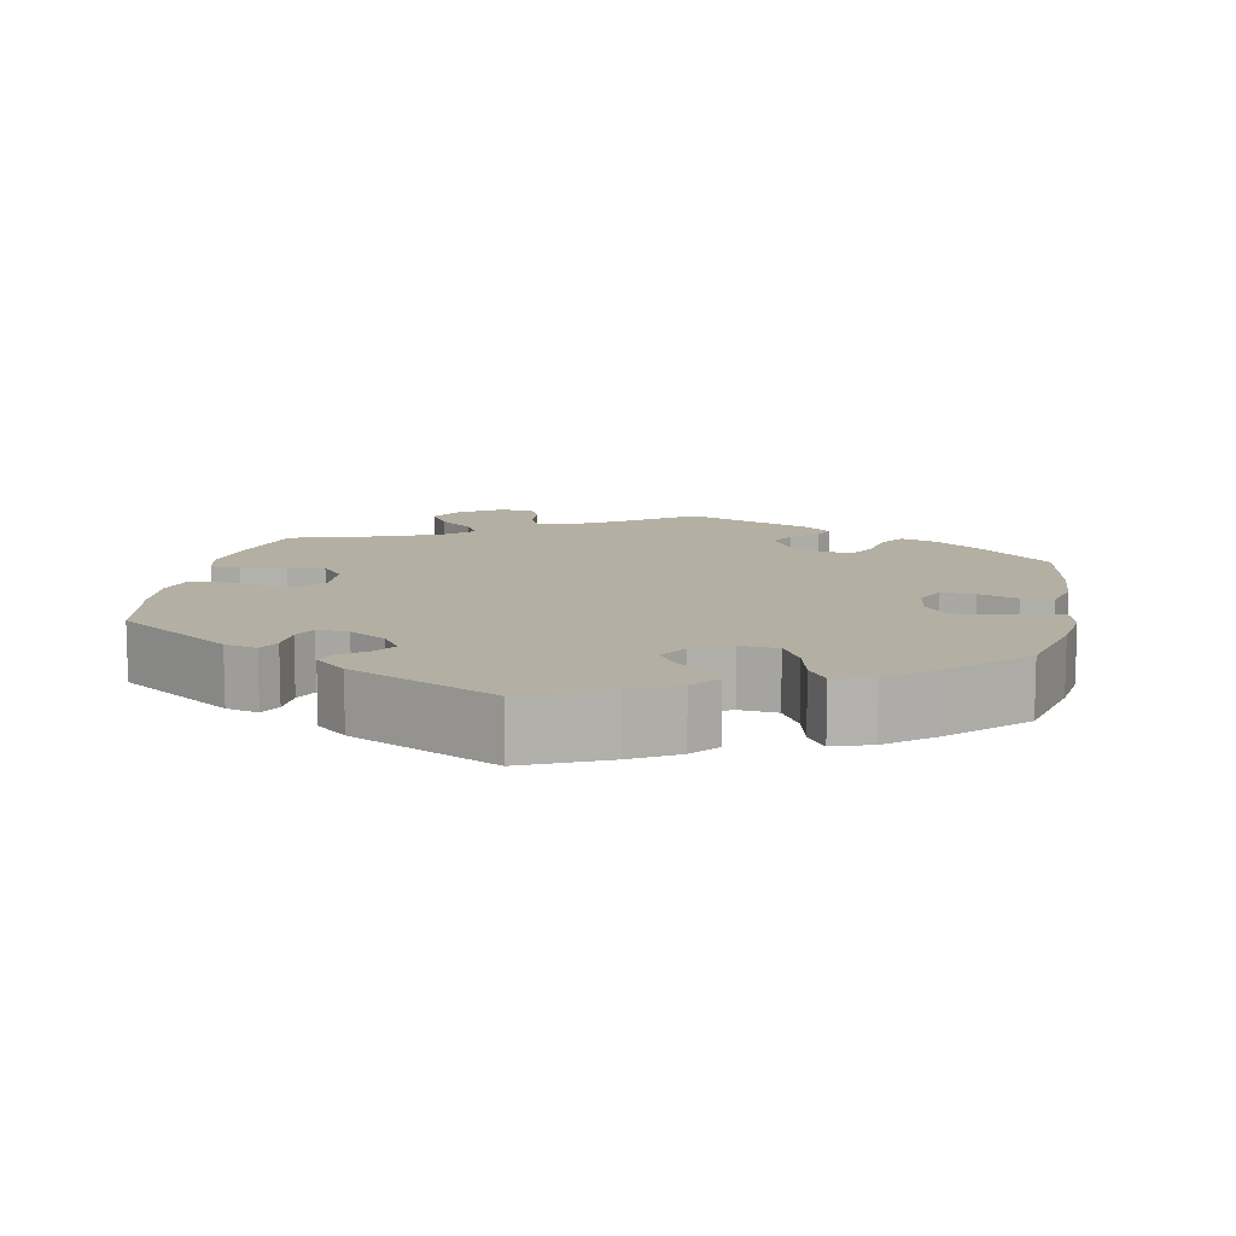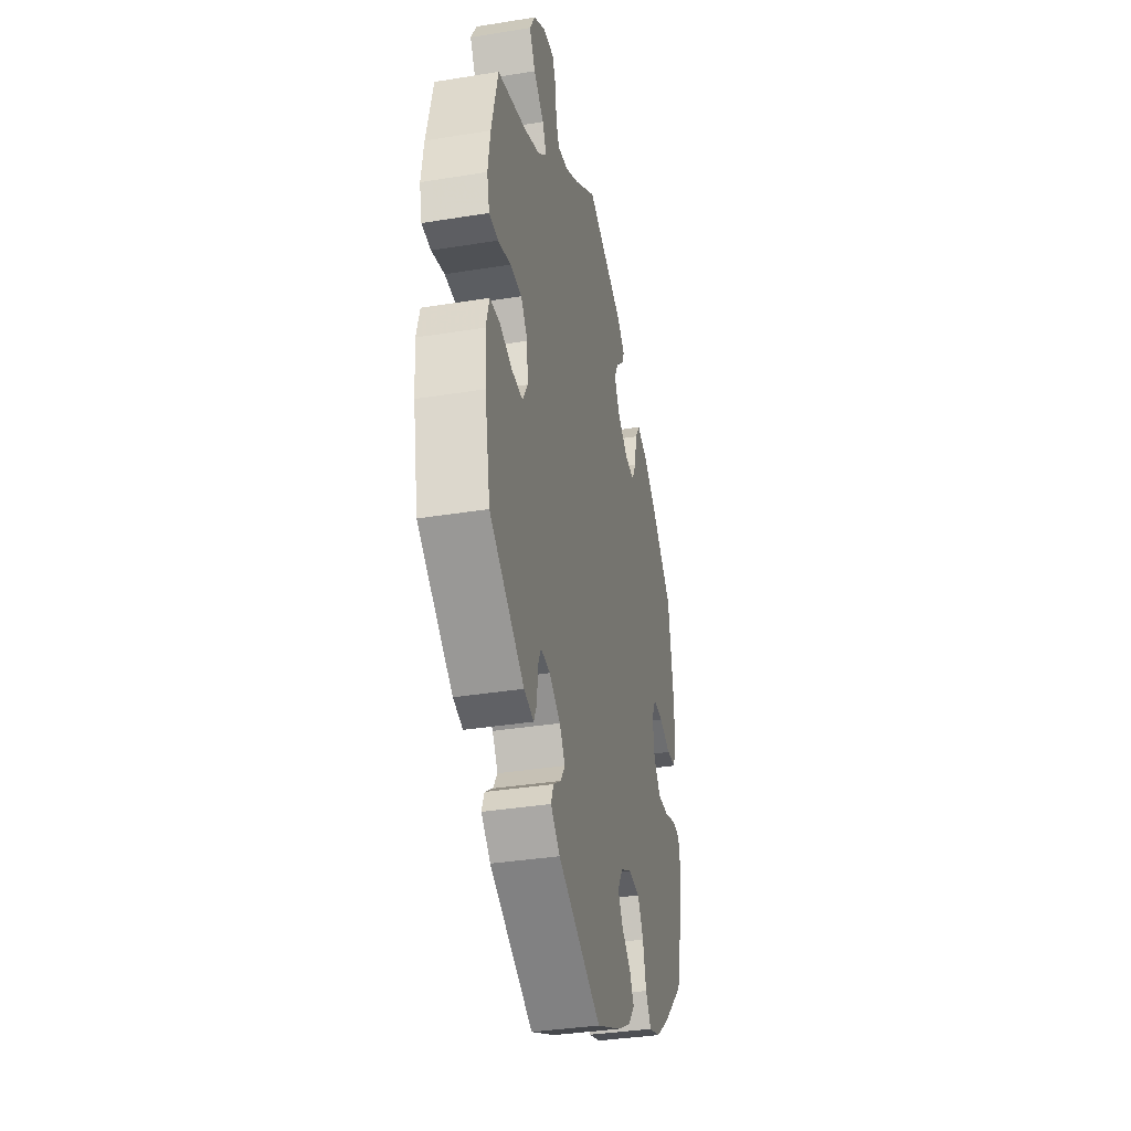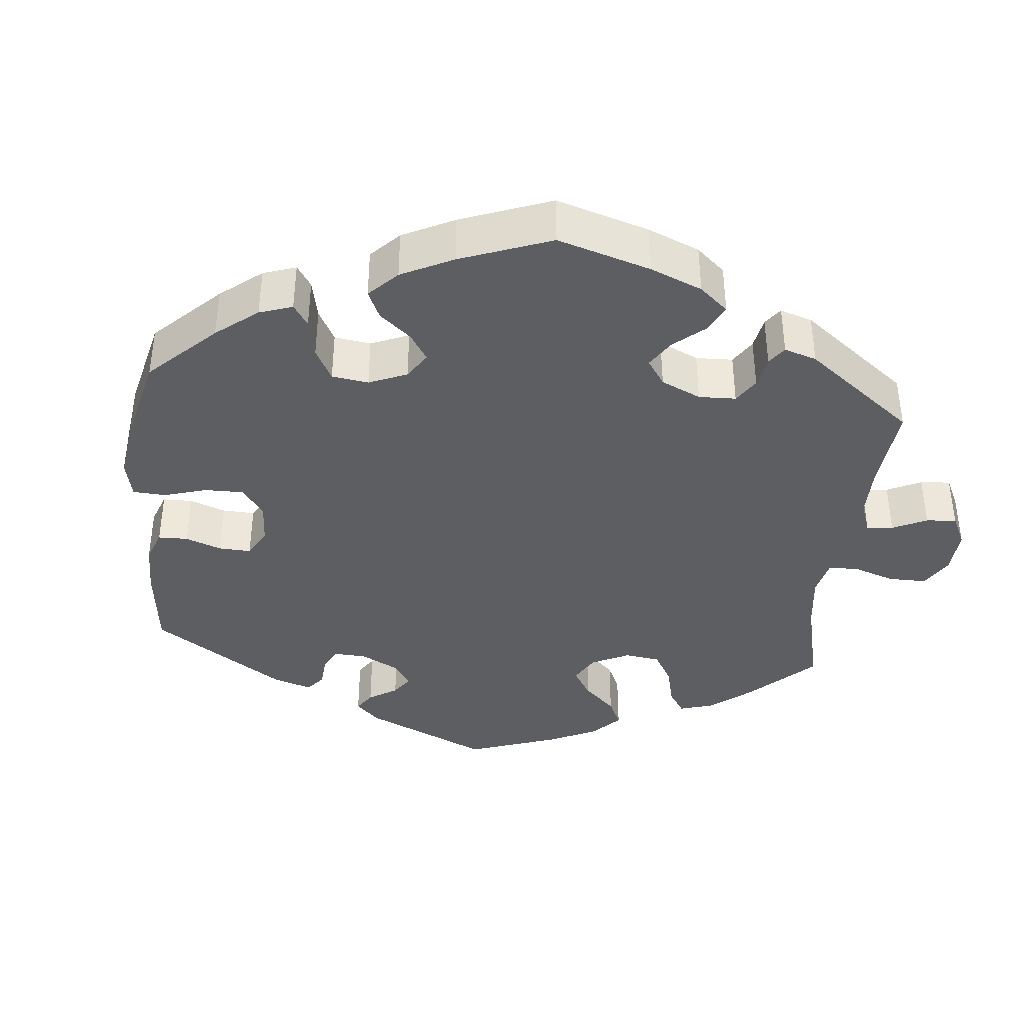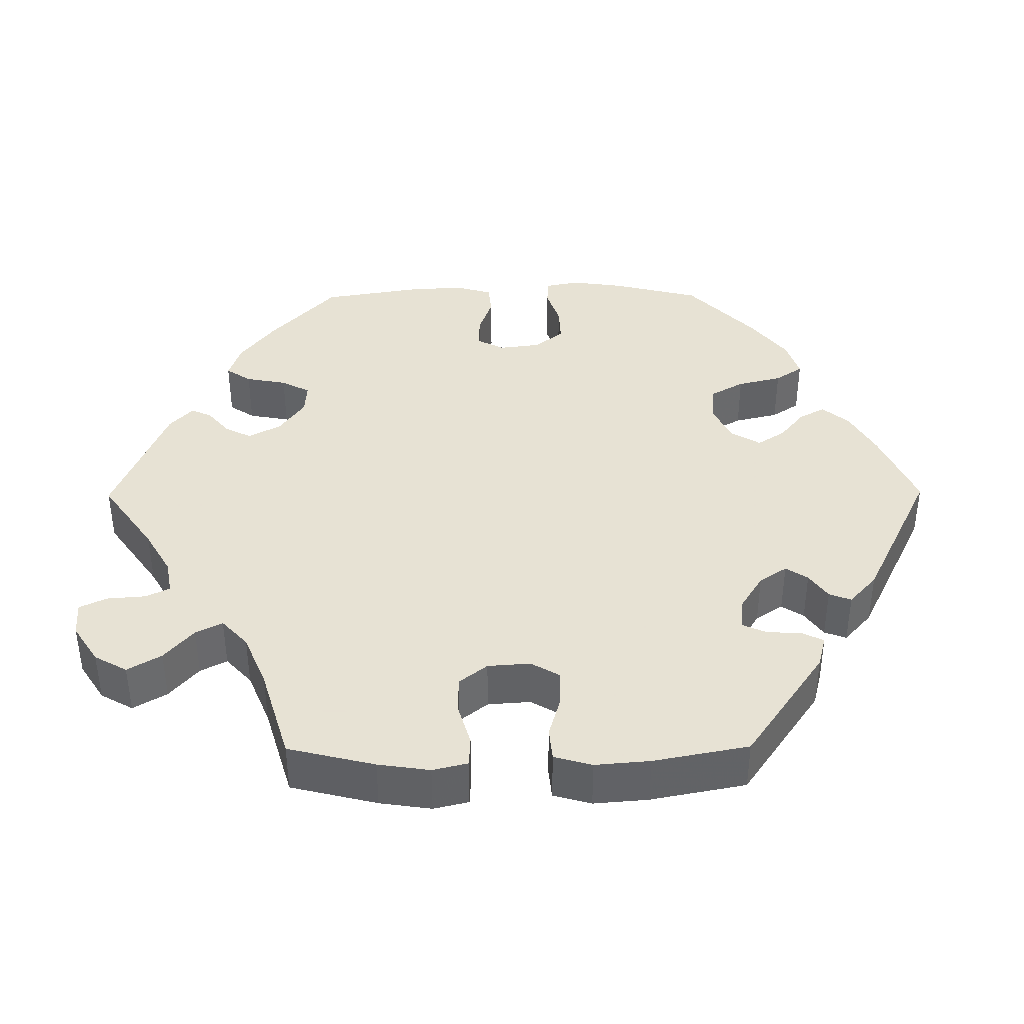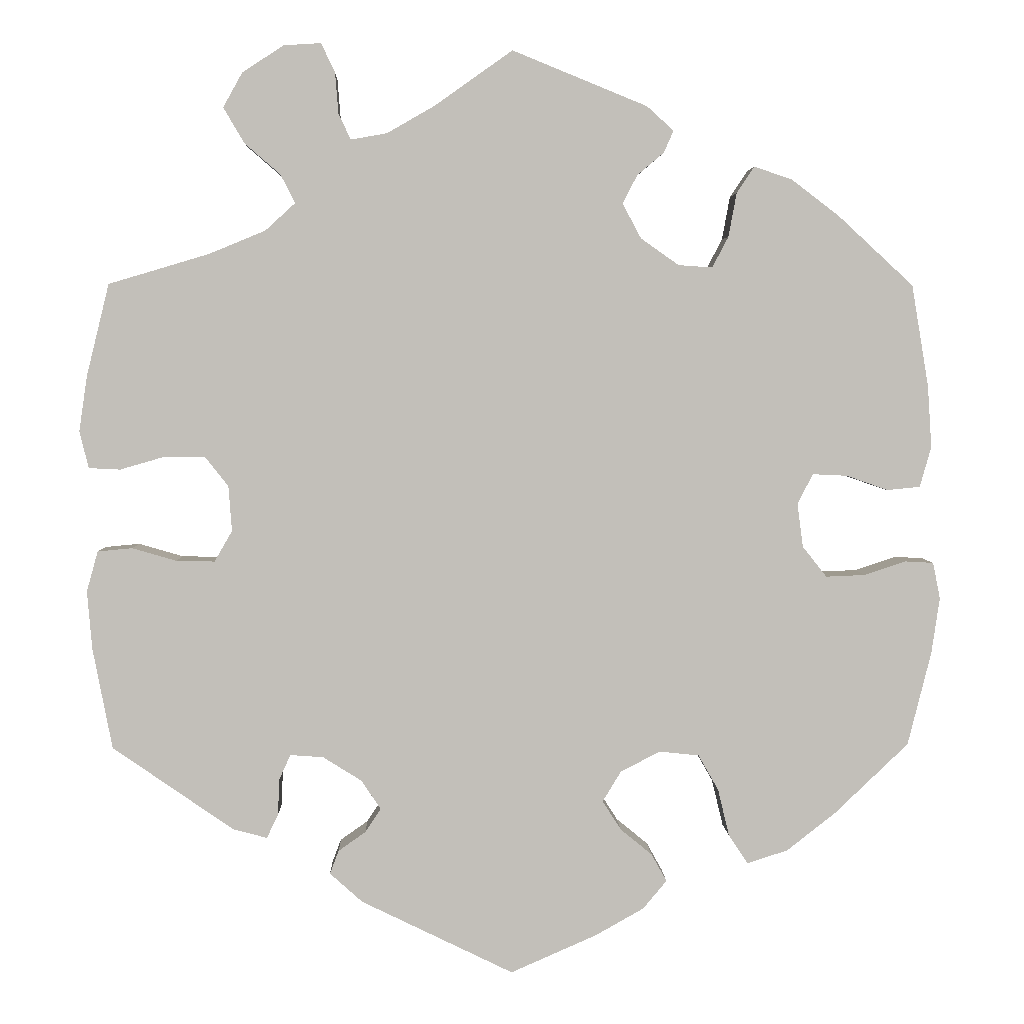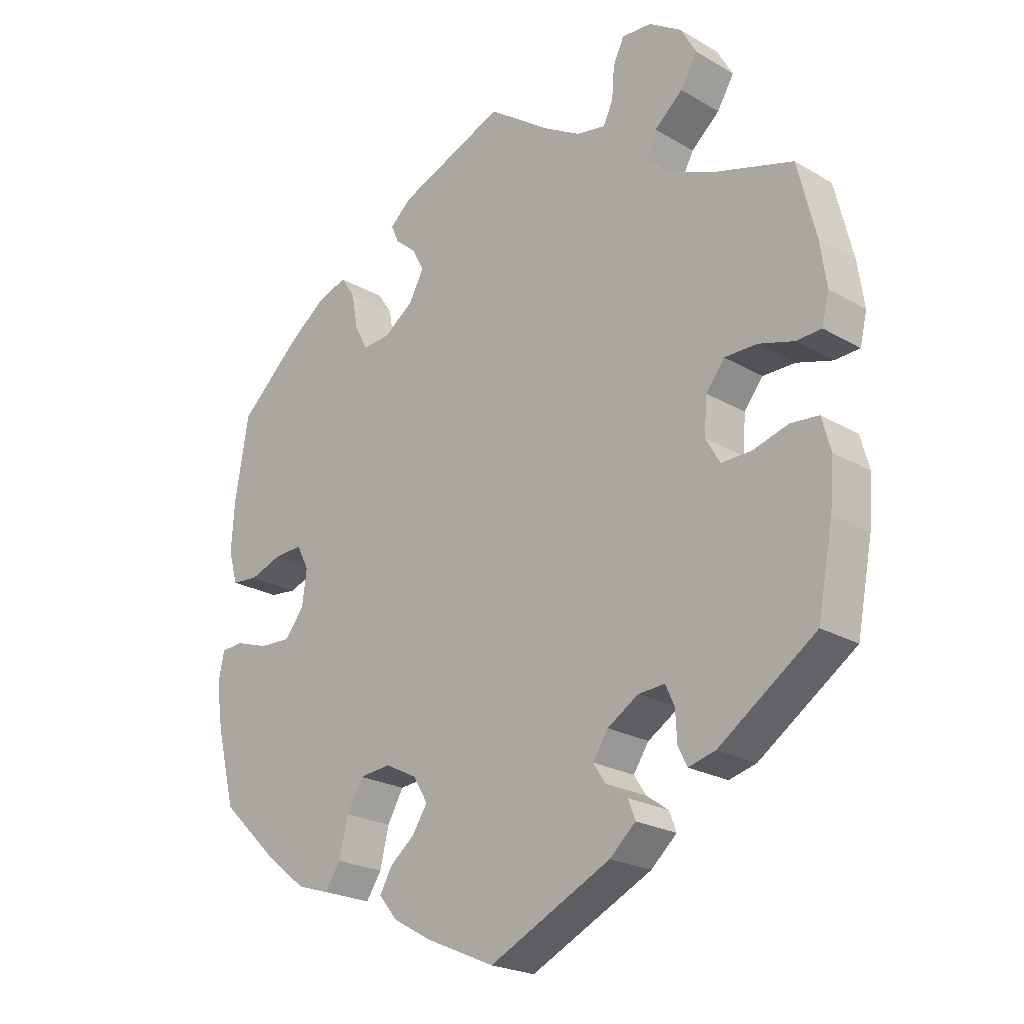
<metadata>
{"format":"obj","ext":"obj","renderer":"f3d","projection":"perspective","resolution":1024,"background":"white","views":[{"elev":11.1,"azim":-169.2,"up":"+Y"},{"elev":-35.7,"azim":102.1,"up":"+Z"},{"elev":-38.7,"azim":-65.7,"up":"+Y"},{"elev":39.7,"azim":89.5,"up":"+Y"},{"elev":3.7,"azim":178.3,"up":"+Z"},{"elev":-22.6,"azim":44.9,"up":"+Z"}]}
</metadata>
<code>
v -0.407 0.07 0.375
v -0.348 0.07 0.42
v -0.301 0.07 0.436
v -0.279 0.07 0.403
v -0.269 0.07 0.349
v -0.249 0.07 0.311
v -0.207 0.07 0.314
v -0.16 0.07 0.347
v -0.137 0.07 0.39
v -0.155 0.07 0.425
v -0.188 0.07 0.453
v -0.2 0.07 0.48
v -0.167 0.07 0.51
v 0 0.07 0.578
v 0.096 0.07 0.51
v 0.155 0.07 0.476
v 0.2 0.07 0.468
v 0.215 0.07 0.5
v 0.219 0.07 0.55
v 0.236 0.07 0.586
v 0.282 0.07 0.583
v 0.333 0.07 0.55
v 0.357 0.07 0.507
v 0.331 0.07 0.463
v 0.287 0.07 0.425
v 0.269 0.07 0.39
v 0.306 0.07 0.356
v 0.376 0.07 0.327
v 0.5 0.07 0.29
v 0.528 0.07 0.176
v 0.538 0.07 0.108
v 0.527 0.07 0.062
v 0.488 0.07 0.06
v 0.433 0.07 0.076
v 0.383 0.07 0.076
v 0.354 0.07 0.039
v 0.35 0.07 -0.017
v 0.372 0.07 -0.055
v 0.419 0.07 -0.054
v 0.474 0.07 -0.038
v 0.517 0.07 -0.042
v 0.531 0.07 -0.092
v 0.525 0.07 -0.164
v 0.501 0.07 -0.289
v 0.351 0.07 -0.393
v 0.309 0.07 -0.404
v 0.295 0.07 -0.375
v 0.293 0.07 -0.33
v 0.279 0.07 -0.299
v 0.238 0.07 -0.302
v 0.19 0.07 -0.332
v 0.166 0.07 -0.368
v 0.185 0.07 -0.397
v 0.219 0.07 -0.421
v 0.23 0.07 -0.45
v 0.19 0.07 -0.486
v 0.001 0.07 -0.578
v -0.106 0.07 -0.531
v -0.166 0.07 -0.497
v -0.195 0.07 -0.462
v -0.176 0.07 -0.428
v -0.137 0.07 -0.396
v -0.114 0.07 -0.36
v -0.137 0.07 -0.322
v -0.186 0.07 -0.297
v -0.235 0.07 -0.302
v -0.26 0.07 -0.346
v -0.274 0.07 -0.404
v -0.298 0.07 -0.44
v -0.348 0.07 -0.424
v -0.408 0.07 -0.377
v -0.5 0.07 -0.289
v -0.529 0.07 -0.173
v -0.539 0.07 -0.104
v -0.53 0.07 -0.059
v -0.495 0.07 -0.057
v -0.444 0.07 -0.074
v -0.395 0.07 -0.076
v -0.365 0.07 -0.038
v -0.358 0.07 0.016
v -0.377 0.07 0.053
v -0.42 0.07 0.051
v -0.471 0.07 0.033
v -0.512 0.07 0.037
v -0.526 0.07 0.087
v -0.521 0.07 0.163
v -0.5 0.07 0.289
v -0.407 0 0.375
v -0.348 0 0.42
v -0.301 0 0.436
v -0.279 0 0.403
v -0.269 0 0.349
v -0.249 0 0.311
v -0.207 0 0.314
v -0.16 0 0.347
v -0.137 0 0.39
v -0.155 0 0.425
v -0.188 0 0.453
v -0.2 0 0.48
v -0.167 0 0.51
v 0 0 0.578
v 0.096 0 0.51
v 0.155 0 0.476
v 0.2 0 0.468
v 0.215 0 0.5
v 0.219 0 0.55
v 0.236 0 0.586
v 0.282 0 0.583
v 0.333 0 0.55
v 0.357 0 0.507
v 0.331 0 0.463
v 0.287 0 0.425
v 0.269 0 0.39
v 0.306 0 0.356
v 0.376 0 0.327
v 0.5 0 0.29
v 0.528 0 0.176
v 0.538 0 0.108
v 0.527 0 0.062
v 0.488 0 0.06
v 0.433 0 0.076
v 0.383 0 0.076
v 0.354 0 0.039
v 0.35 0 -0.017
v 0.372 0 -0.055
v 0.419 0 -0.054
v 0.474 0 -0.038
v 0.517 0 -0.042
v 0.531 0 -0.092
v 0.525 0 -0.164
v 0.501 0 -0.289
v 0.351 0 -0.393
v 0.309 0 -0.404
v 0.295 0 -0.375
v 0.293 0 -0.33
v 0.279 0 -0.299
v 0.238 0 -0.302
v 0.19 0 -0.332
v 0.166 0 -0.368
v 0.185 0 -0.397
v 0.219 0 -0.421
v 0.23 0 -0.45
v 0.19 0 -0.486
v 0.001 0 -0.578
v -0.106 0 -0.531
v -0.166 0 -0.497
v -0.195 0 -0.462
v -0.176 0 -0.428
v -0.137 0 -0.396
v -0.114 0 -0.36
v -0.137 0 -0.322
v -0.186 0 -0.297
v -0.235 0 -0.302
v -0.26 0 -0.346
v -0.274 0 -0.404
v -0.298 0 -0.44
v -0.348 0 -0.424
v -0.408 0 -0.377
v -0.5 0 -0.289
v -0.529 0 -0.173
v -0.539 0 -0.104
v -0.53 0 -0.059
v -0.495 0 -0.057
v -0.444 0 -0.074
v -0.395 0 -0.076
v -0.365 0 -0.038
v -0.358 0 0.016
v -0.377 0 0.053
v -0.42 0 0.051
v -0.471 0 0.033
v -0.512 0 0.037
v -0.526 0 0.087
v -0.521 0 0.163
v -0.5 0 0.289
f 82 83 84 85
f 81 82 85 86
f 74 75 76 77
f 74 77 78
f 73 74 78
f 72 73 78
f 71 72 78 79
f 67 68 69 70
f 66 67 70 71
f 59 60 61 62
f 59 62 63
f 58 59 63
f 57 58 63
f 56 57 63
f 53 54 55 56
f 52 53 56 63
f 51 52 63 64
f 45 46 47 48
f 45 48 49
f 44 45 49
f 43 44 49
f 42 43 49 50
f 39 40 41 42
f 38 39 42 50
f 31 32 33 34
f 31 34 35
f 28 29 30 31
f 27 28 31 35
f 26 27 35 36
f 22 23 24 25
f 22 25 26
f 21 22 26
f 18 19 20 21
f 17 18 21 26
f 16 17 26 36
f 12 13 14 15
f 10 11 12 15
f 9 10 15 16
f 8 9 16 36
f 2 3 4 5
f 2 5 6
f 1 2 6
f 81 86 87 1
f 66 71 79 80
f 65 66 80
f 37 38 50 51
f 7 8 36 37
f 6 7 37 51
f 64 65 80 81
f 51 64 81
f 1 6 51 81
f 172 171 170 169
f 173 172 169 168
f 164 163 162 161
f 165 164 161
f 165 161 160
f 165 160 159
f 166 165 159 158
f 157 156 155 154
f 158 157 154 153
f 149 148 147 146
f 150 149 146
f 150 146 145
f 150 145 144
f 150 144 143
f 143 142 141 140
f 150 143 140 139
f 151 150 139 138
f 135 134 133 132
f 136 135 132
f 136 132 131
f 136 131 130
f 137 136 130 129
f 129 128 127 126
f 137 129 126 125
f 121 120 119 118
f 122 121 118
f 118 117 116 115
f 122 118 115 114
f 123 122 114 113
f 112 111 110 109
f 113 112 109
f 113 109 108
f 108 107 106 105
f 113 108 105 104
f 123 113 104 103
f 102 101 100 99
f 102 99 98 97
f 103 102 97 96
f 123 103 96 95
f 92 91 90 89
f 93 92 89
f 93 89 88
f 88 174 173 168
f 167 166 158 153
f 167 153 152
f 138 137 125 124
f 124 123 95 94
f 138 124 94 93
f 168 167 152 151
f 168 151 138
f 168 138 93 88
f 1 88 89 2
f 2 89 90 3
f 3 90 91 4
f 4 91 92 5
f 5 92 93 6
f 6 93 94 7
f 7 94 95 8
f 8 95 96 9
f 9 96 97 10
f 10 97 98 11
f 11 98 99 12
f 12 99 100 13
f 13 100 101 14
f 14 101 102 15
f 15 102 103 16
f 16 103 104 17
f 17 104 105 18
f 18 105 106 19
f 19 106 107 20
f 20 107 108 21
f 21 108 109 22
f 22 109 110 23
f 23 110 111 24
f 24 111 112 25
f 25 112 113 26
f 26 113 114 27
f 27 114 115 28
f 28 115 116 29
f 29 116 117 30
f 30 117 118 31
f 31 118 119 32
f 32 119 120 33
f 33 120 121 34
f 34 121 122 35
f 35 122 123 36
f 36 123 124 37
f 37 124 125 38
f 38 125 126 39
f 39 126 127 40
f 40 127 128 41
f 41 128 129 42
f 42 129 130 43
f 43 130 131 44
f 44 131 132 45
f 45 132 133 46
f 46 133 134 47
f 47 134 135 48
f 48 135 136 49
f 49 136 137 50
f 50 137 138 51
f 51 138 139 52
f 52 139 140 53
f 53 140 141 54
f 54 141 142 55
f 55 142 143 56
f 56 143 144 57
f 57 144 145 58
f 58 145 146 59
f 59 146 147 60
f 60 147 148 61
f 61 148 149 62
f 62 149 150 63
f 63 150 151 64
f 64 151 152 65
f 65 152 153 66
f 66 153 154 67
f 67 154 155 68
f 68 155 156 69
f 69 156 157 70
f 70 157 158 71
f 71 158 159 72
f 72 159 160 73
f 73 160 161 74
f 74 161 162 75
f 75 162 163 76
f 76 163 164 77
f 77 164 165 78
f 78 165 166 79
f 79 166 167 80
f 80 167 168 81
f 81 168 169 82
f 82 169 170 83
f 83 170 171 84
f 84 171 172 85
f 85 172 173 86
f 86 173 174 87
f 87 174 88 1

</code>
